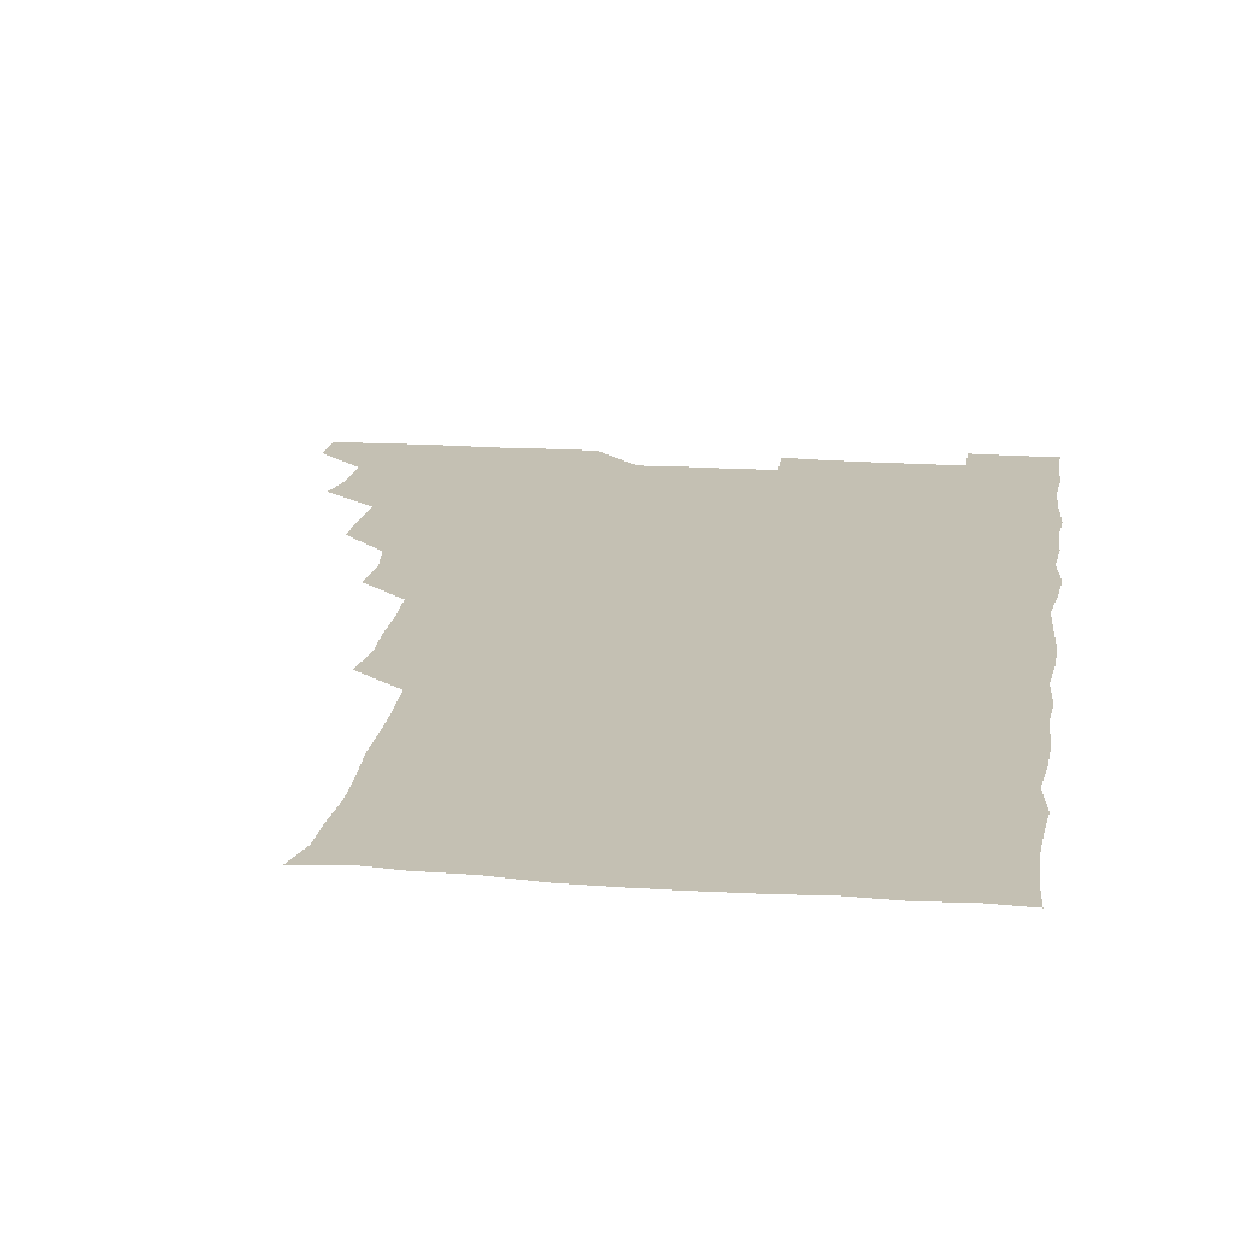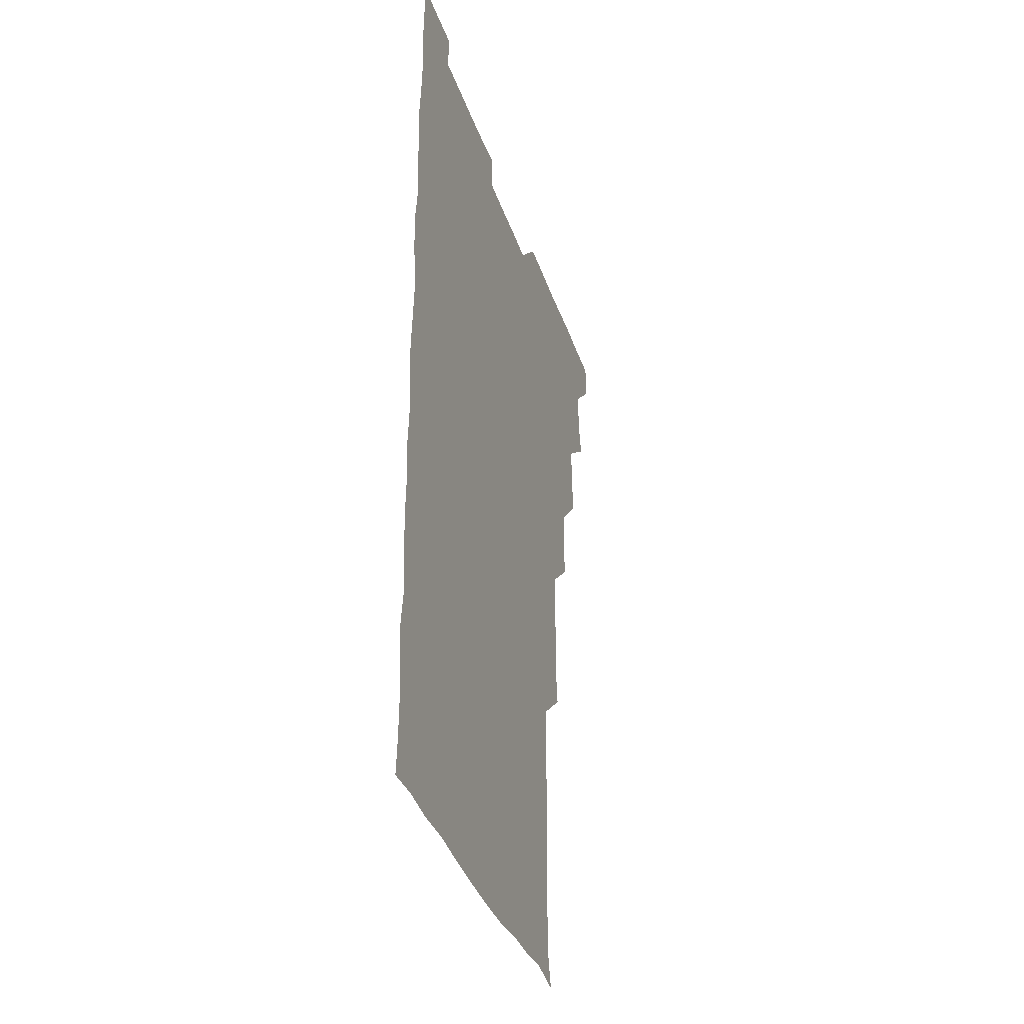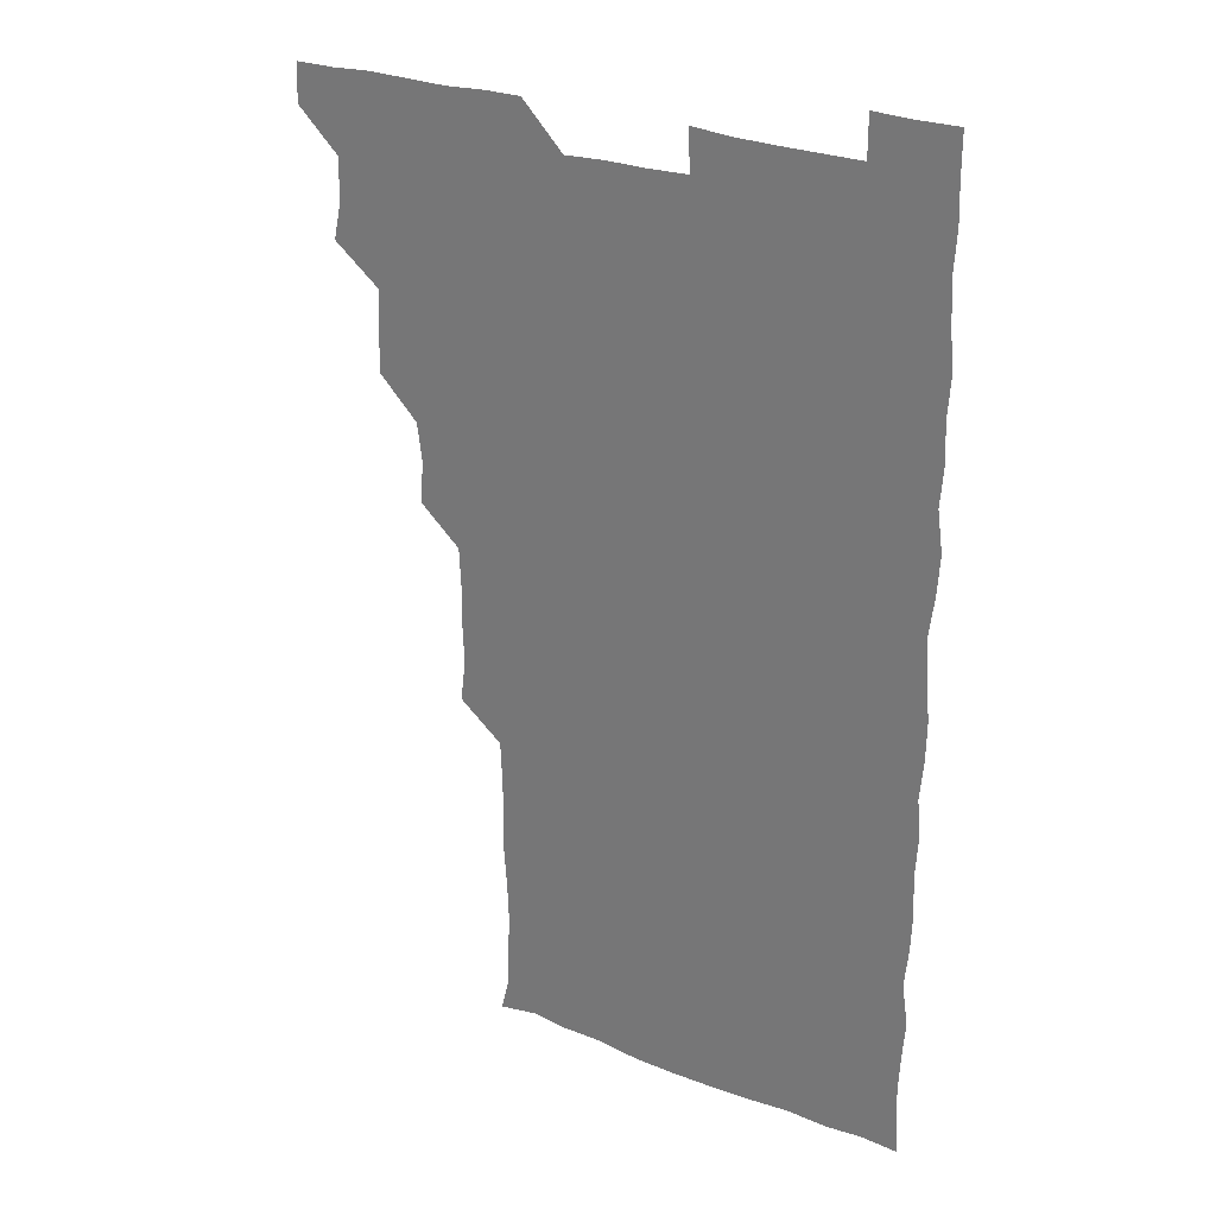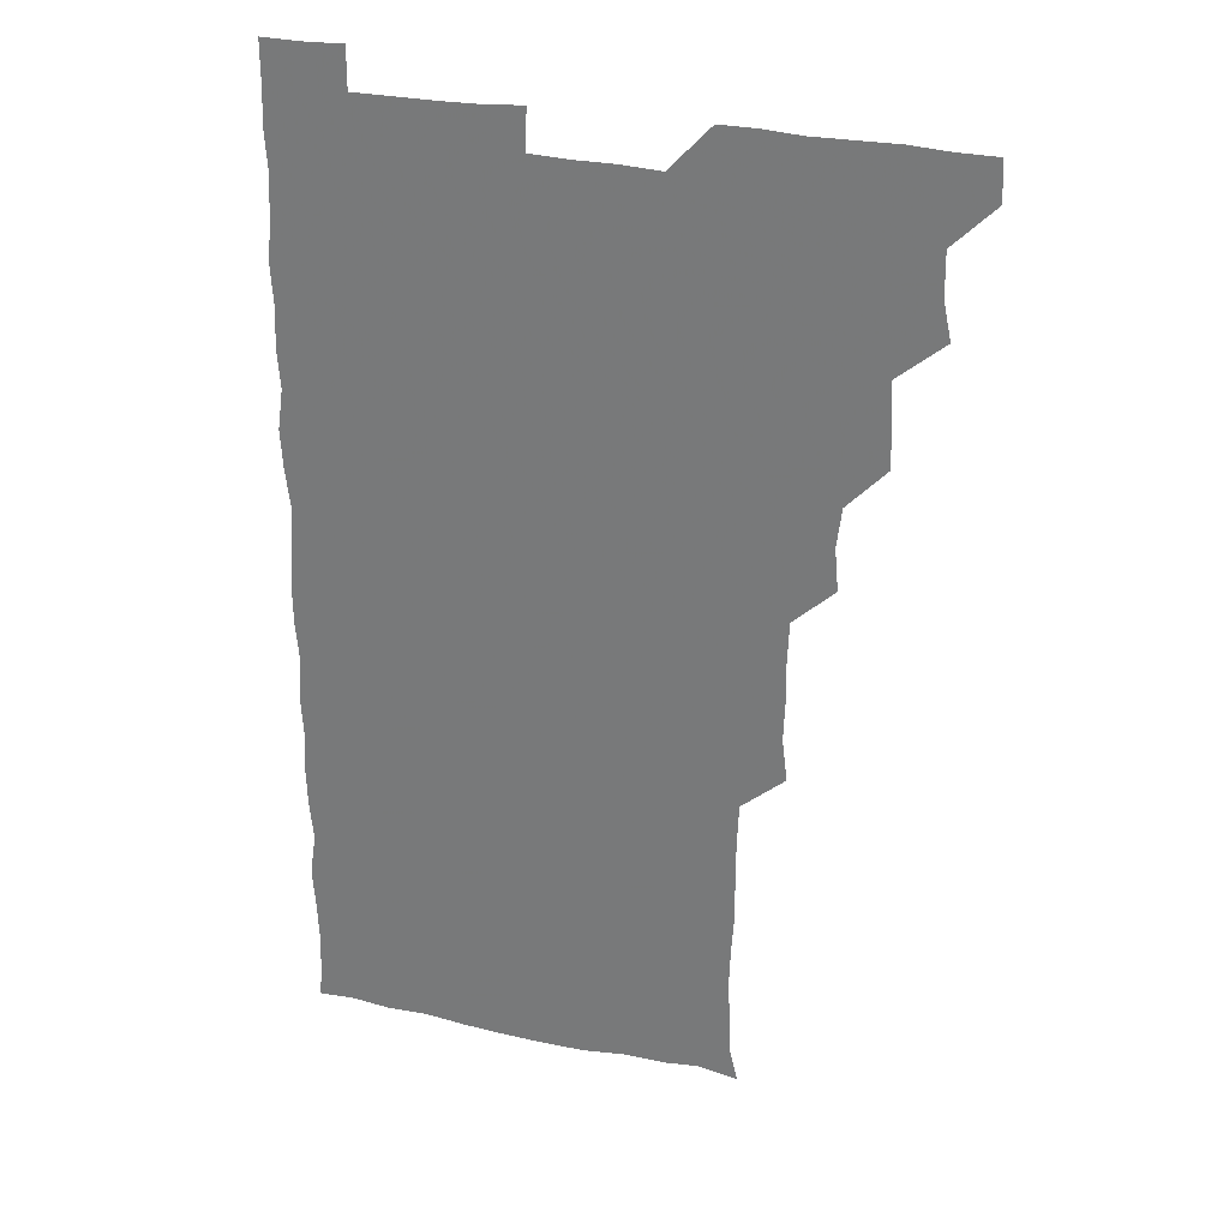
<metadata>
{"format":"obj","ext":"obj","renderer":"f3d","projection":"perspective","resolution":1024,"background":"white","views":[{"elev":18.0,"azim":8.3,"up":"+Z"},{"elev":-36.6,"azim":107.7,"up":"+Y"},{"elev":27.9,"azim":30.8,"up":"+Y"},{"elev":28.4,"azim":-161.8,"up":"+Y"}]}
</metadata>
<code>
v 480.5 541.2 0
v 481.1 555.8 0
v 493.1 495.4 0
v 496 509.3 0
v 496.3 525.6 0
v 496.6 540.6 0
v 496.1 555.9 0
v 509.7 449.7 0
v 509.8 464.2 0
v 510.9 480.7 0
v 512.8 496.8 0
v 511 510.9 0
v 512 525.8 0
v 511.7 540.4 0
v 510.7 556.8 0
v 524.9 403.8 0
v 526.2 419.6 0
v 524.4 434.3 0
v 527 451.1 0
v 526.4 466.2 0
v 525.7 480.9 0
v 526.2 496.1 0
v 526.6 511.1 0
v 526.7 525.7 0
v 526.6 540 0
v 525.7 556.5 0
v 539.6 328 0
v 541.6 343.6 0
v 541 358.4 0
v 541.1 373.7 0
v 540.4 389.4 0
v 540.7 405.4 0
v 540.8 420.6 0
v 542.4 437.1 0
v 540.8 450.9 0
v 541.6 466.2 0
v 541.8 481.4 0
v 540.7 496 0
v 541.4 510.8 0
v 541.4 525.6 0
v 541.3 540.3 0
v 541 556.3 0
v 554.2 195 0
v 557.3 207.5 0
v 557.5 220.6 0
v 558.4 236.1 0
v 557.8 252.3 0
v 556.7 267.5 0
v 556.9 283.2 0
v 556.7 298 0
v 556.1 314 0
v 556.8 331 0
v 556.4 345.7 0
v 556.5 360.8 0
v 556.3 375.8 0
v 556.1 390.9 0
v 556.7 406.5 0
v 556.4 421.5 0
v 556.1 436.2 0
v 557.2 452 0
v 556.1 466.1 0
v 556.4 481.2 0
v 557.2 496.1 0
v 556.3 511 0
v 556.1 525.9 0
v 556 540.7 0
v 555.9 557.2 0
v 569.2 197.3 0
v 569.8 209 0
v 572.9 226.3 0
v 572.5 241.2 0
v 572.2 255.9 0
v 572.3 271.4 0
v 571.6 285.7 0
v 570.7 299.8 0
v 572 317 0
v 571.9 332 0
v 571.7 346.4 0
v 571.9 361.8 0
v 571.1 376.1 0
v 571.7 391.9 0
v 570.9 405.9 0
v 571.6 421.7 0
v 571.1 436.2 0
v 571.3 451.4 0
v 571.2 466.2 0
v 571.5 481.3 0
v 571.1 496.1 0
v 571.7 510.7 0
v 571.3 525.4 0
v 570.8 540.5 0
v 569.7 557.2 0
v 582.2 195.7 0
v 586.6 212.9 0
v 587.6 228.3 0
v 586.6 241.8 0
v 587.5 258.4 0
v 586.8 272.1 0
v 586.3 286.3 0
v 586.8 302.3 0
v 586.4 316.4 0
v 585.7 330.5 0
v 587.1 347.8 0
v 586.6 361.6 0
v 586.2 376.2 0
v 586.3 391.5 0
v 586.5 406.6 0
v 586.6 421.8 0
v 586.1 436.2 0
v 586.2 451.3 0
v 586.7 466.8 0
v 586.4 481.2 0
v 586.2 496.1 0
v 586.2 510.9 0
v 585.9 526 0
v 585.4 540.6 0
v 598.3 195.7 0
v 601.6 212 0
v 601.5 227.2 0
v 601.5 242 0
v 601.5 256.8 0
v 601.1 271.3 0
v 601.3 286.8 0
v 601.3 301.6 0
v 601.3 317 0
v 601.7 332.9 0
v 601.1 345.7 0
v 601.2 361.8 0
v 601.2 376.8 0
v 601.7 392.6 0
v 601.2 406.3 0
v 601.4 421.6 0
v 601.2 436.3 0
v 601.1 451.2 0
v 601.1 466.2 0
v 601.2 481.1 0
v 601.5 496 0
v 601.2 510.9 0
v 600.8 526.3 0
v 600.6 541.3 0
v 614 193.7 0
v 616.3 212.9 0
v 616.5 227.7 0
v 616.2 241.7 0
v 616.3 257.2 0
v 616.2 271.5 0
v 615.9 285.8 0
v 616.1 302 0
v 616.3 317.7 0
v 616.2 332.3 0
v 616 346.1 0
v 616.1 361.7 0
v 616.1 376.4 0
v 616.1 391.7 0
v 615.9 405.5 0
v 616.2 421.9 0
v 616 436.2 0
v 616.2 451.6 0
v 616.2 466.4 0
v 616.1 481.1 0
v 616.1 496.1 0
v 616.3 510.8 0
v 616.6 525.3 0
v 615.9 541.2 0
v 630.2 193.3 0
v 630.9 211.8 0
v 630.9 227.4 0
v 631 242.3 0
v 631.1 257.4 0
v 631.1 271.7 0
v 631.2 287.1 0
v 631.2 301.6 0
v 631 316.8 0
v 630.9 331.7 0
v 631 346.6 0
v 631 361.3 0
v 631 376.9 0
v 630.9 391.4 0
v 631 406.4 0
v 631 421.9 0
v 631 436.3 0
v 631 451.4 0
v 631 466.2 0
v 631 481 0
v 631.1 496 0
v 631.1 510.8 0
v 631.3 525.2 0
v 631.2 541.7 0
v 630.6 557.2 0
v 645.8 193.6 0
v 645.7 212.6 0
v 645.8 227.5 0
v 645.9 241.4 0
v 645.6 257.4 0
v 646.2 272.2 0
v 645.9 286.7 0
v 645.9 302.5 0
v 646 317 0
v 646 331.2 0
v 645.9 346 0
v 645.9 361.9 0
v 645.8 376.8 0
v 645.8 391.6 0
v 645.8 406.6 0
v 645.7 421.9 0
v 645.8 436.5 0
v 645.8 451.5 0
v 645.9 466.3 0
v 646 481.5 0
v 646.1 496.2 0
v 646 510.8 0
v 646.1 525.7 0
v 646.1 540.8 0
v 645.1 556.1 0
v 661.9 194.2 0
v 660.7 212.1 0
v 660.8 227 0
v 660.3 242.2 0
v 661.9 254.3 0
v 660.8 271.7 0
v 660.8 286.5 0
v 660.9 301.3 0
v 660.6 316.9 0
v 660.7 331.9 0
v 660.7 346.7 0
v 660.7 361.8 0
v 660.6 376.8 0
v 660.8 391.4 0
v 660.6 406.7 0
v 660.8 421.4 0
v 660.7 436.6 0
v 661 451.1 0
v 660.8 466.4 0
v 660.9 481.2 0
v 660.7 496.2 0
v 661 511.1 0
v 661 525.9 0
v 661.1 540.5 0
v 660.4 555.8 0
v 677.9 195.5 0
v 675.9 211.6 0
v 675.2 228.1 0
v 675.9 241.2 0
v 675.8 256 0
v 674.6 273.6 0
v 675.5 286.8 0
v 675.1 302.9 0
v 675.2 317.5 0
v 675.3 332.1 0
v 675.5 346.6 0
v 675 362.5 0
v 675.4 376.7 0
v 675.4 391.7 0
v 676.2 405.9 0
v 675.9 421.1 0
v 675.3 436.7 0
v 675.7 451.3 0
v 675.7 466.3 0
v 675.3 481.8 0
v 675.6 496.3 0
v 675.7 511 0
v 675.9 526 0
v 675.9 540.9 0
v 675.8 555.8 0
v 693.5 194.8 0
v 690.9 211 0
v 689.3 228.3 0
v 690.2 242.1 0
v 689.9 257.8 0
v 690.5 271.6 0
v 689.7 287.6 0
v 690.3 301.6 0
v 688.9 318.1 0
v 690.3 331.6 0
v 690 346.8 0
v 690.6 361.5 0
v 689.9 376.9 0
v 690.1 391.5 0
v 690.6 406.2 0
v 690.1 421.8 0
v 690.8 436.1 0
v 690.4 451.5 0
v 690.5 466.4 0
v 690.3 481.5 0
v 690.6 496.2 0
v 690.5 511.2 0
v 690.8 526 0
v 690.9 540.7 0
v 691 555.8 0
v 690.9 571.3 0
v 708 196 0
v 705.6 211.4 0
v 705.7 225.8 0
v 705.5 241 0
v 704.2 257.4 0
v 704.6 271.2 0
v 705 286.4 0
v 704.5 301.7 0
v 705.2 316 0
v 705 331.2 0
v 704.9 346 0
v 706 360.7 0
v 705.5 376 0
v 705 391 0
v 705.3 405.9 0
v 705 421.7 0
v 704.4 436.7 0
v 705.7 450.6 0
v 705.7 466 0
v 704.3 481.7 0
v 705.5 496 0
v 705.4 510.9 0
v 705.4 526 0
v 705.4 540.7 0
v 706 555.9 0
v 706 570.8 0
v 721.8 195.1 0
v 720.8 208.8 0
v 720.5 223.3 0
v 721.2 237.5 0
v 722.3 251.7 0
v 720 267.5 0
v 721.5 282.3 0
v 722 297.2 0
v 721.3 312.5 0
v 722.2 327.5 0
v 721 343.4 0
v 722.3 358.2 0
v 722.6 372.7 0
v 721.4 388 0
v 720.4 404.1 0
v 722.3 419.1 0
v 723.2 433.9 0
v 721.2 449.3 0
v 722.3 464.1 0
v 721.7 479.7 0
v 722.7 494.3 0
v 721.3 509.6 0
v 720.5 525.7 0
v 721.5 540.9 0
v 721 555.9 0
v 721 571 0
f 5 6 1
f 1 6 2
f 6 7 2
f 10 11 3
f 3 11 4
f 11 12 4
f 4 12 5
f 12 13 5
f 5 13 6
f 13 14 6
f 6 14 7
f 14 15 7
f 18 19 8
f 8 19 9
f 19 20 9
f 9 20 10
f 20 21 10
f 10 21 11
f 21 22 11
f 11 22 12
f 22 23 12
f 12 23 13
f 23 24 13
f 13 24 14
f 24 25 14
f 14 25 15
f 25 26 15
f 31 32 16
f 16 32 17
f 32 33 17
f 17 33 18
f 33 34 18
f 18 34 19
f 34 35 19
f 19 35 20
f 35 36 20
f 20 36 21
f 36 37 21
f 21 37 22
f 37 38 22
f 22 38 23
f 38 39 23
f 23 39 24
f 39 40 24
f 24 40 25
f 40 41 25
f 25 41 26
f 41 42 26
f 51 52 27
f 27 52 28
f 52 53 28
f 28 53 29
f 53 54 29
f 29 54 30
f 54 55 30
f 30 55 31
f 55 56 31
f 31 56 32
f 56 57 32
f 32 57 33
f 57 58 33
f 33 58 34
f 58 59 34
f 34 59 35
f 59 60 35
f 35 60 36
f 60 61 36
f 36 61 37
f 61 62 37
f 37 62 38
f 62 63 38
f 38 63 39
f 63 64 39
f 39 64 40
f 64 65 40
f 40 65 41
f 65 66 41
f 41 66 42
f 66 67 42
f 43 68 44
f 68 69 44
f 44 69 45
f 69 70 45
f 45 70 46
f 70 71 46
f 46 71 47
f 71 72 47
f 47 72 48
f 72 73 48
f 48 73 49
f 73 74 49
f 49 74 50
f 74 75 50
f 50 75 51
f 75 76 51
f 51 76 52
f 76 77 52
f 52 77 53
f 77 78 53
f 53 78 54
f 78 79 54
f 54 79 55
f 79 80 55
f 55 80 56
f 80 81 56
f 56 81 57
f 81 82 57
f 57 82 58
f 82 83 58
f 58 83 59
f 83 84 59
f 59 84 60
f 84 85 60
f 60 85 61
f 85 86 61
f 61 86 62
f 86 87 62
f 62 87 63
f 87 88 63
f 63 88 64
f 88 89 64
f 64 89 65
f 89 90 65
f 65 90 66
f 90 91 66
f 66 91 67
f 91 92 67
f 68 93 69
f 93 94 69
f 69 94 70
f 94 95 70
f 70 95 71
f 95 96 71
f 71 96 72
f 96 97 72
f 72 97 73
f 97 98 73
f 73 98 74
f 98 99 74
f 74 99 75
f 99 100 75
f 75 100 76
f 100 101 76
f 76 101 77
f 101 102 77
f 77 102 78
f 102 103 78
f 78 103 79
f 103 104 79
f 79 104 80
f 104 105 80
f 80 105 81
f 105 106 81
f 81 106 82
f 106 107 82
f 82 107 83
f 107 108 83
f 83 108 84
f 108 109 84
f 84 109 85
f 109 110 85
f 85 110 86
f 110 111 86
f 86 111 87
f 111 112 87
f 87 112 88
f 112 113 88
f 88 113 89
f 113 114 89
f 89 114 90
f 114 115 90
f 90 115 91
f 115 116 91
f 91 116 92
f 93 117 94
f 117 118 94
f 94 118 95
f 118 119 95
f 95 119 96
f 119 120 96
f 96 120 97
f 120 121 97
f 97 121 98
f 121 122 98
f 98 122 99
f 122 123 99
f 99 123 100
f 123 124 100
f 100 124 101
f 124 125 101
f 101 125 102
f 125 126 102
f 102 126 103
f 126 127 103
f 103 127 104
f 127 128 104
f 104 128 105
f 128 129 105
f 105 129 106
f 129 130 106
f 106 130 107
f 130 131 107
f 107 131 108
f 131 132 108
f 108 132 109
f 132 133 109
f 109 133 110
f 133 134 110
f 110 134 111
f 134 135 111
f 111 135 112
f 135 136 112
f 112 136 113
f 136 137 113
f 113 137 114
f 137 138 114
f 114 138 115
f 138 139 115
f 115 139 116
f 139 140 116
f 117 141 118
f 141 142 118
f 118 142 119
f 142 143 119
f 119 143 120
f 143 144 120
f 120 144 121
f 144 145 121
f 121 145 122
f 145 146 122
f 122 146 123
f 146 147 123
f 123 147 124
f 147 148 124
f 124 148 125
f 148 149 125
f 125 149 126
f 149 150 126
f 126 150 127
f 150 151 127
f 127 151 128
f 151 152 128
f 128 152 129
f 152 153 129
f 129 153 130
f 153 154 130
f 130 154 131
f 154 155 131
f 131 155 132
f 155 156 132
f 132 156 133
f 156 157 133
f 133 157 134
f 157 158 134
f 134 158 135
f 158 159 135
f 135 159 136
f 159 160 136
f 136 160 137
f 160 161 137
f 137 161 138
f 161 162 138
f 138 162 139
f 162 163 139
f 139 163 140
f 163 164 140
f 141 165 142
f 165 166 142
f 142 166 143
f 166 167 143
f 143 167 144
f 167 168 144
f 144 168 145
f 168 169 145
f 145 169 146
f 169 170 146
f 146 170 147
f 170 171 147
f 147 171 148
f 171 172 148
f 148 172 149
f 172 173 149
f 149 173 150
f 173 174 150
f 150 174 151
f 174 175 151
f 151 175 152
f 175 176 152
f 152 176 153
f 176 177 153
f 153 177 154
f 177 178 154
f 154 178 155
f 178 179 155
f 155 179 156
f 179 180 156
f 156 180 157
f 180 181 157
f 157 181 158
f 181 182 158
f 158 182 159
f 182 183 159
f 159 183 160
f 183 184 160
f 160 184 161
f 184 185 161
f 161 185 162
f 185 186 162
f 162 186 163
f 186 187 163
f 163 187 164
f 187 188 164
f 165 190 166
f 190 191 166
f 166 191 167
f 191 192 167
f 167 192 168
f 192 193 168
f 168 193 169
f 193 194 169
f 169 194 170
f 194 195 170
f 170 195 171
f 195 196 171
f 171 196 172
f 196 197 172
f 172 197 173
f 197 198 173
f 173 198 174
f 198 199 174
f 174 199 175
f 199 200 175
f 175 200 176
f 200 201 176
f 176 201 177
f 201 202 177
f 177 202 178
f 202 203 178
f 178 203 179
f 203 204 179
f 179 204 180
f 204 205 180
f 180 205 181
f 205 206 181
f 181 206 182
f 206 207 182
f 182 207 183
f 207 208 183
f 183 208 184
f 208 209 184
f 184 209 185
f 209 210 185
f 185 210 186
f 210 211 186
f 186 211 187
f 211 212 187
f 187 212 188
f 212 213 188
f 188 213 189
f 213 214 189
f 190 215 191
f 215 216 191
f 191 216 192
f 216 217 192
f 192 217 193
f 217 218 193
f 193 218 194
f 218 219 194
f 194 219 195
f 219 220 195
f 195 220 196
f 220 221 196
f 196 221 197
f 221 222 197
f 197 222 198
f 222 223 198
f 198 223 199
f 223 224 199
f 199 224 200
f 224 225 200
f 200 225 201
f 225 226 201
f 201 226 202
f 226 227 202
f 202 227 203
f 227 228 203
f 203 228 204
f 228 229 204
f 204 229 205
f 229 230 205
f 205 230 206
f 230 231 206
f 206 231 207
f 231 232 207
f 207 232 208
f 232 233 208
f 208 233 209
f 233 234 209
f 209 234 210
f 234 235 210
f 210 235 211
f 235 236 211
f 211 236 212
f 236 237 212
f 212 237 213
f 237 238 213
f 213 238 214
f 238 239 214
f 215 240 216
f 240 241 216
f 216 241 217
f 241 242 217
f 217 242 218
f 242 243 218
f 218 243 219
f 243 244 219
f 219 244 220
f 244 245 220
f 220 245 221
f 245 246 221
f 221 246 222
f 246 247 222
f 222 247 223
f 247 248 223
f 223 248 224
f 248 249 224
f 224 249 225
f 249 250 225
f 225 250 226
f 250 251 226
f 226 251 227
f 251 252 227
f 227 252 228
f 252 253 228
f 228 253 229
f 253 254 229
f 229 254 230
f 254 255 230
f 230 255 231
f 255 256 231
f 231 256 232
f 256 257 232
f 232 257 233
f 257 258 233
f 233 258 234
f 258 259 234
f 234 259 235
f 259 260 235
f 235 260 236
f 260 261 236
f 236 261 237
f 261 262 237
f 237 262 238
f 262 263 238
f 238 263 239
f 263 264 239
f 240 265 241
f 265 266 241
f 241 266 242
f 266 267 242
f 242 267 243
f 267 268 243
f 243 268 244
f 268 269 244
f 244 269 245
f 269 270 245
f 245 270 246
f 270 271 246
f 246 271 247
f 271 272 247
f 247 272 248
f 272 273 248
f 248 273 249
f 273 274 249
f 249 274 250
f 274 275 250
f 250 275 251
f 275 276 251
f 251 276 252
f 276 277 252
f 252 277 253
f 277 278 253
f 253 278 254
f 278 279 254
f 254 279 255
f 279 280 255
f 255 280 256
f 280 281 256
f 256 281 257
f 281 282 257
f 257 282 258
f 282 283 258
f 258 283 259
f 283 284 259
f 259 284 260
f 284 285 260
f 260 285 261
f 285 286 261
f 261 286 262
f 286 287 262
f 262 287 263
f 287 288 263
f 263 288 264
f 288 289 264
f 265 291 266
f 291 292 266
f 266 292 267
f 292 293 267
f 267 293 268
f 293 294 268
f 268 294 269
f 294 295 269
f 269 295 270
f 295 296 270
f 270 296 271
f 296 297 271
f 271 297 272
f 297 298 272
f 272 298 273
f 298 299 273
f 273 299 274
f 299 300 274
f 274 300 275
f 300 301 275
f 275 301 276
f 301 302 276
f 276 302 277
f 302 303 277
f 277 303 278
f 303 304 278
f 278 304 279
f 304 305 279
f 279 305 280
f 305 306 280
f 280 306 281
f 306 307 281
f 281 307 282
f 307 308 282
f 282 308 283
f 308 309 283
f 283 309 284
f 309 310 284
f 284 310 285
f 310 311 285
f 285 311 286
f 311 312 286
f 286 312 287
f 312 313 287
f 287 313 288
f 313 314 288
f 288 314 289
f 314 315 289
f 289 315 290
f 315 316 290
f 291 317 292
f 317 318 292
f 292 318 293
f 318 319 293
f 293 319 294
f 319 320 294
f 294 320 295
f 320 321 295
f 295 321 296
f 321 322 296
f 296 322 297
f 322 323 297
f 297 323 298
f 323 324 298
f 298 324 299
f 324 325 299
f 299 325 300
f 325 326 300
f 300 326 301
f 326 327 301
f 301 327 302
f 327 328 302
f 302 328 303
f 328 329 303
f 303 329 304
f 329 330 304
f 304 330 305
f 330 331 305
f 305 331 306
f 331 332 306
f 306 332 307
f 332 333 307
f 307 333 308
f 333 334 308
f 308 334 309
f 334 335 309
f 309 335 310
f 335 336 310
f 310 336 311
f 336 337 311
f 311 337 312
f 337 338 312
f 312 338 313
f 338 339 313
f 313 339 314
f 339 340 314
f 314 340 315
f 340 341 315
f 315 341 316
f 341 342 316

</code>
